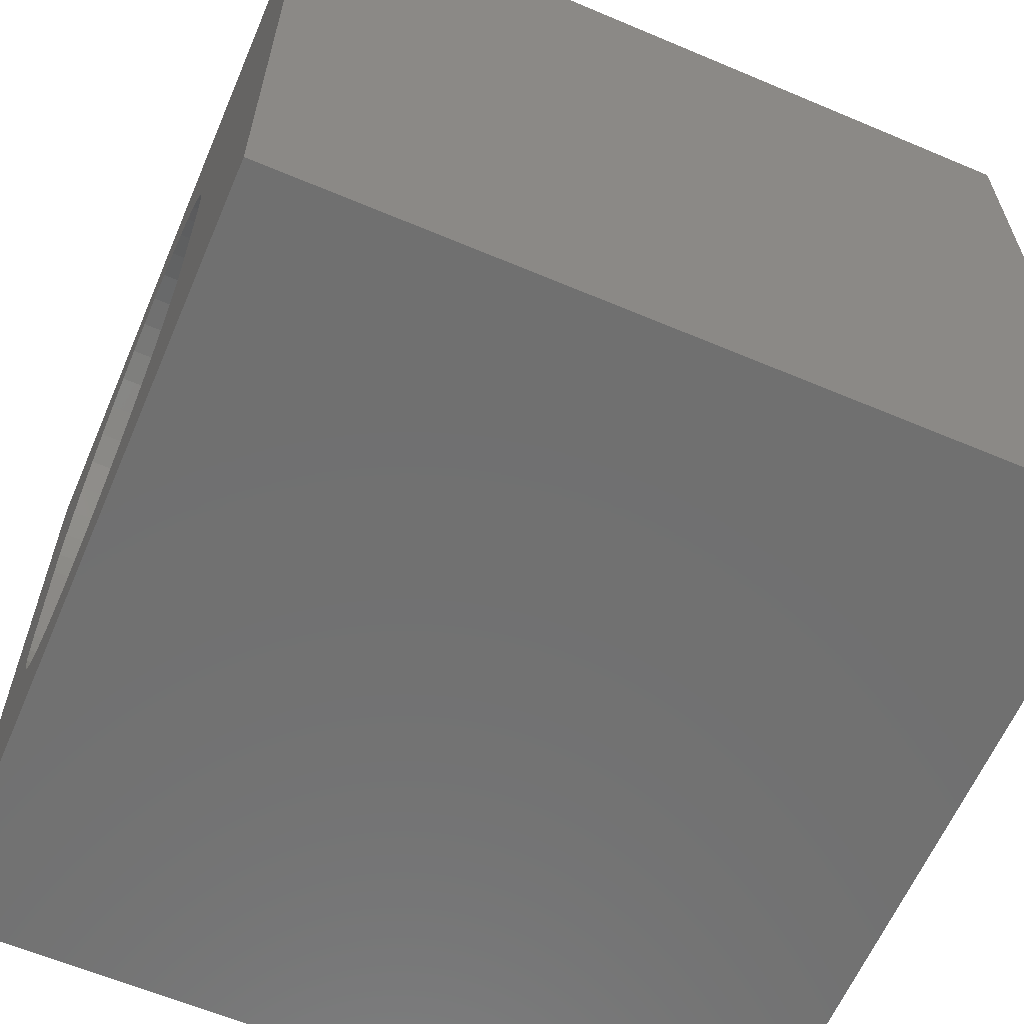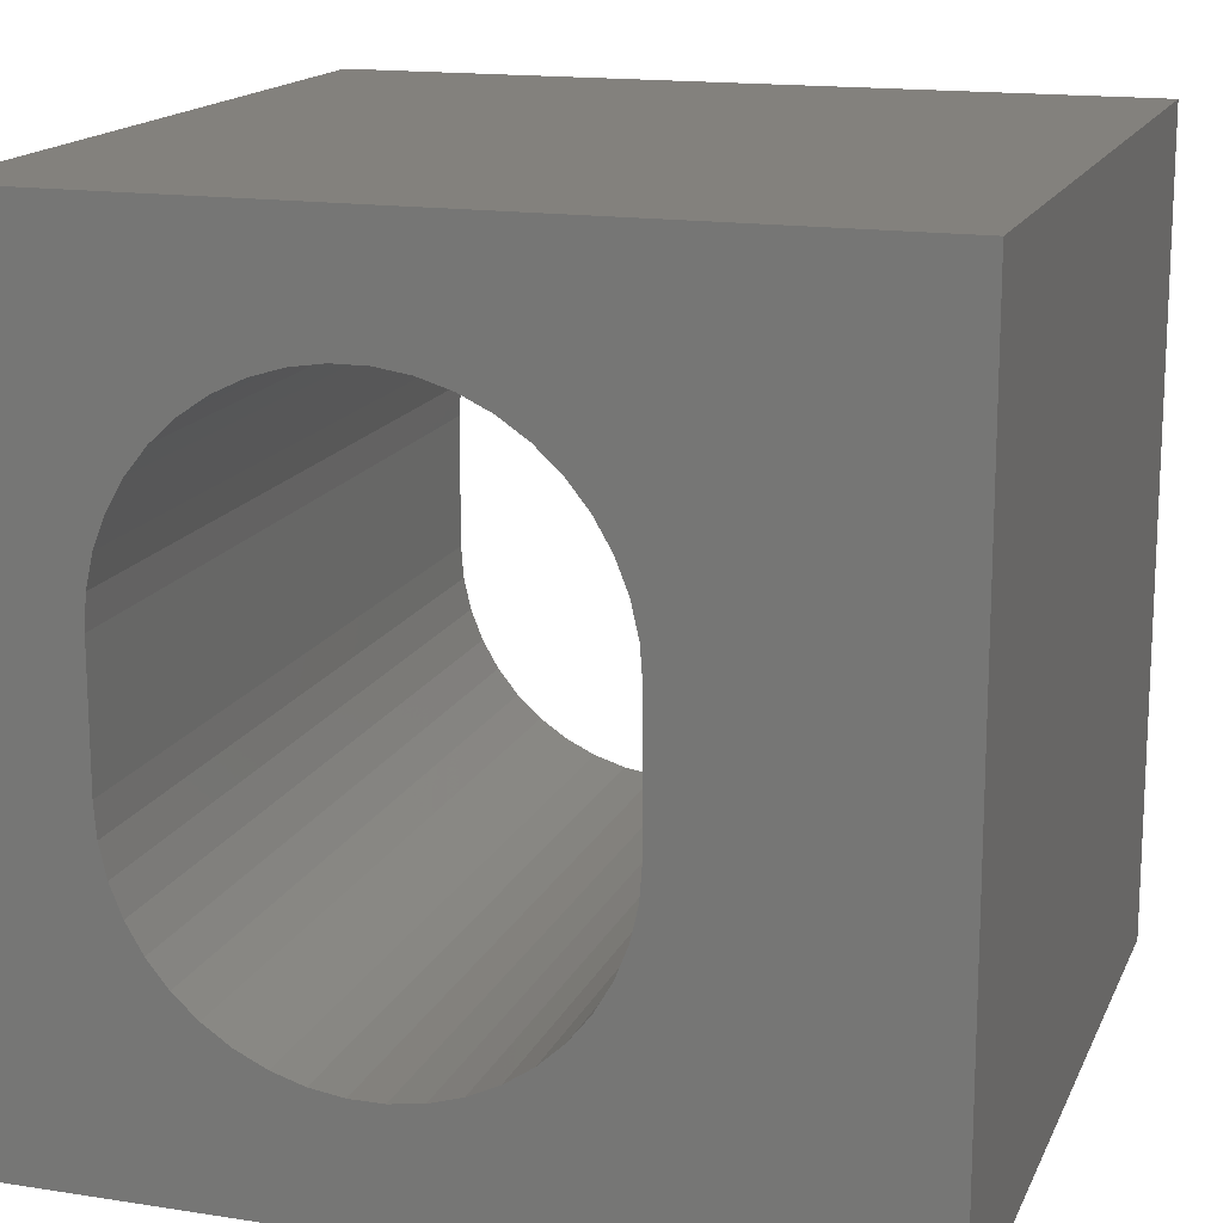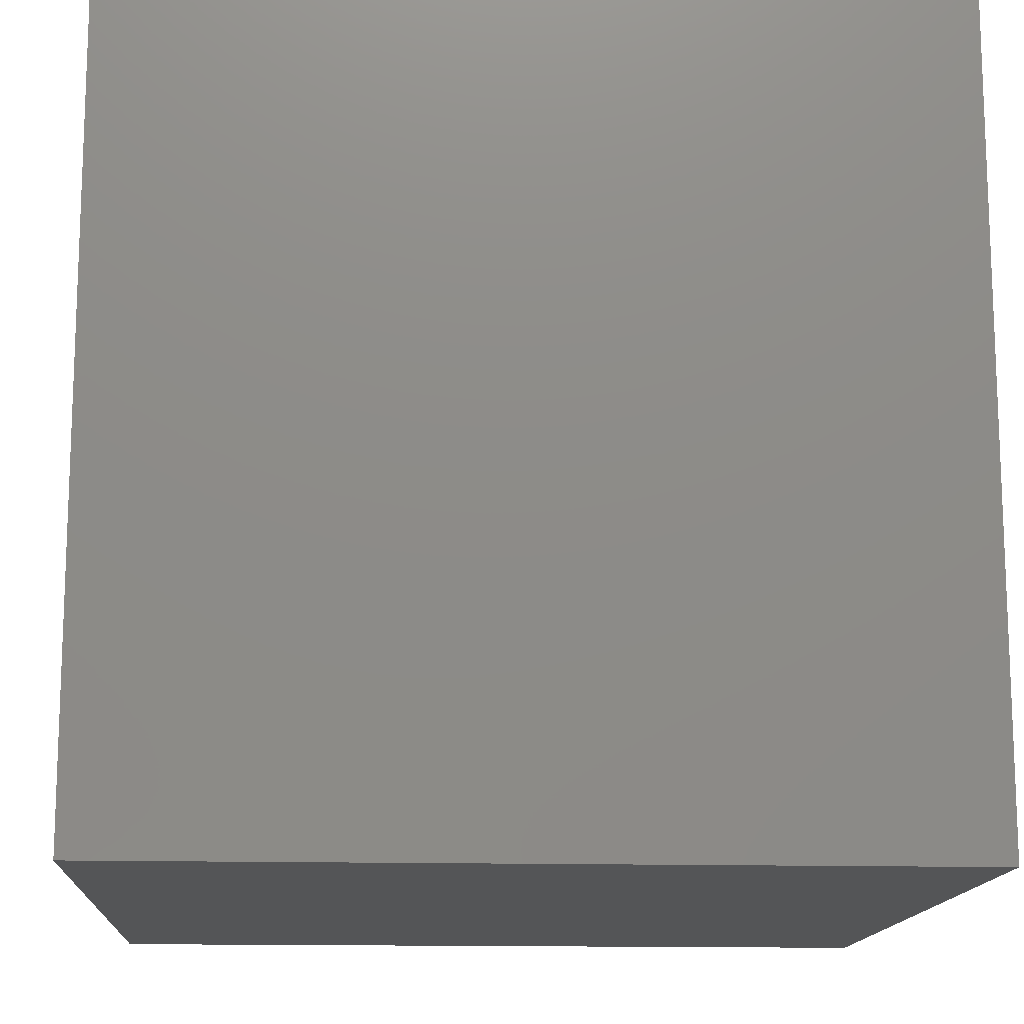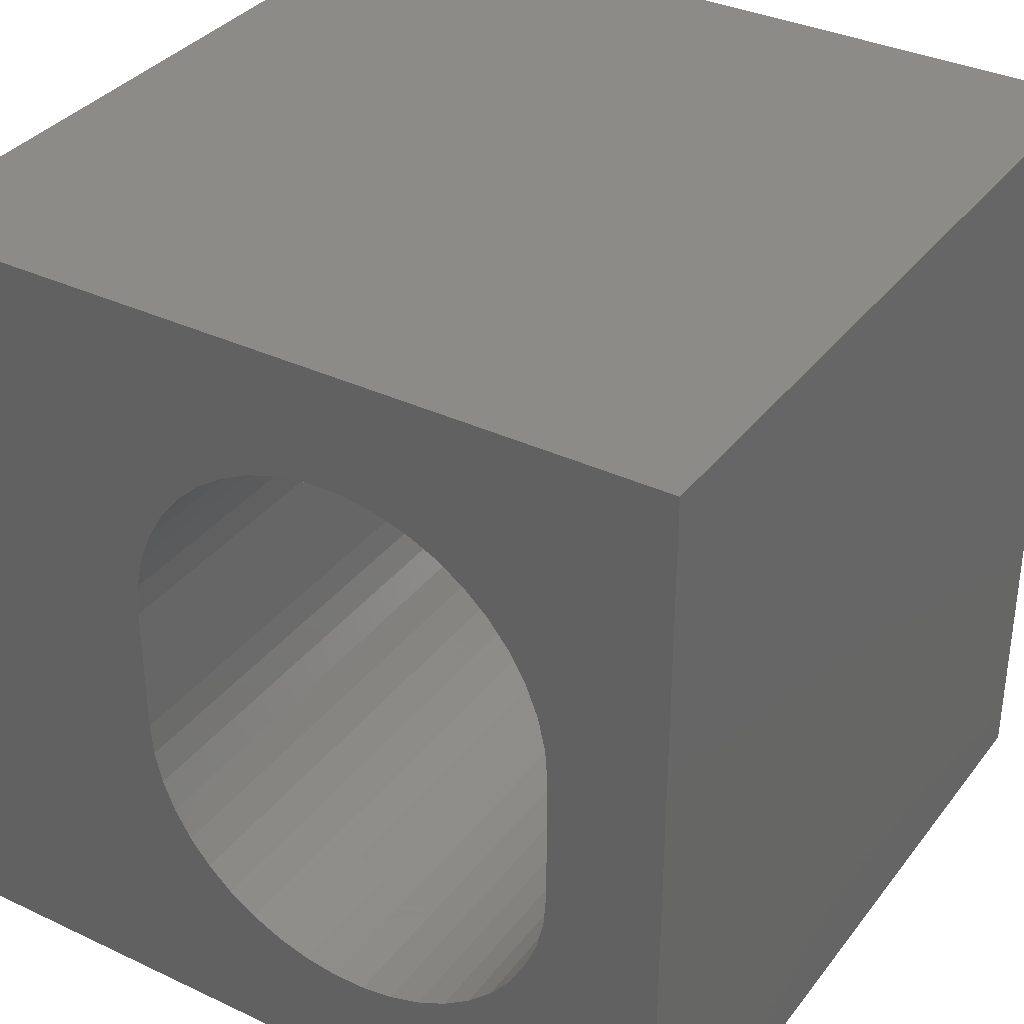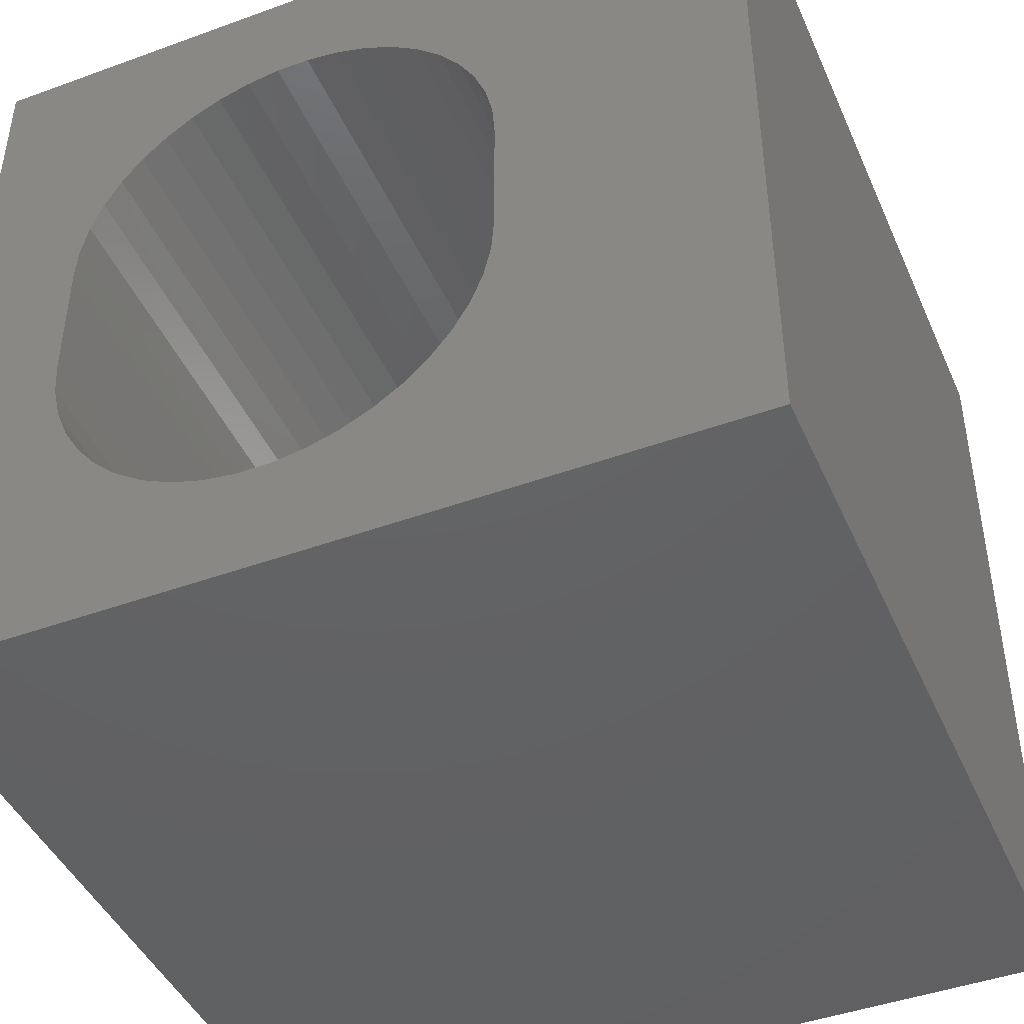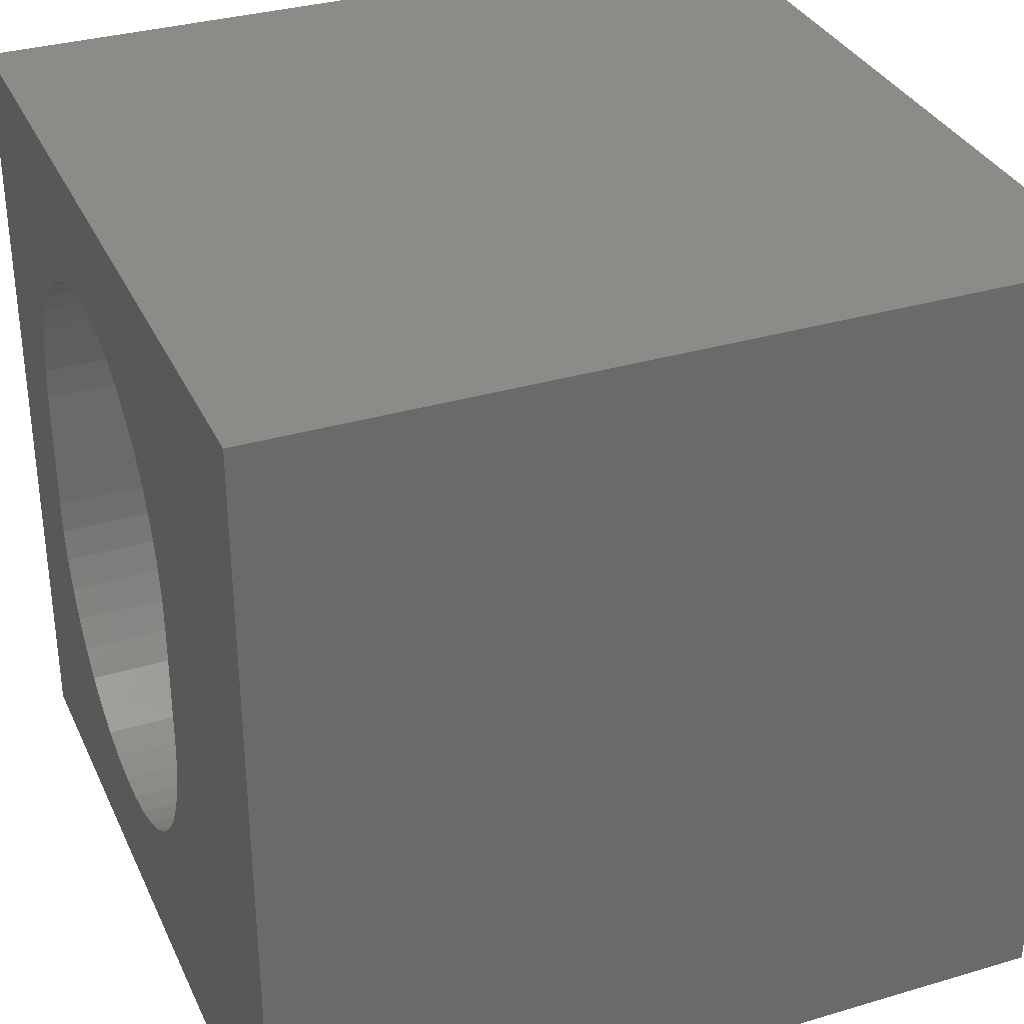
<metadata>
{"format":"stl","ext":"stl","renderer":"f3d","projection":"perspective","resolution":1024,"background":"white","views":[{"elev":-62.2,"azim":66.8,"up":"+Y"},{"elev":15.9,"azim":17.9,"up":"+Y"},{"elev":-14.1,"azim":-93.5,"up":"+Y"},{"elev":35.0,"azim":-147.9,"up":"+Y"},{"elev":-44.5,"azim":23.0,"up":"+Y"},{"elev":33.3,"azim":67.9,"up":"+Y"}]}
</metadata>
<code>
# stl→obj: 96 verts, 192 faces
v 0 10 10
v 0 10 0
v 0 0 10
v 0 0 0
v 5.167 8.38 10
v 5.537 8.202 10
v 10 10 10
v 5.875 7.972 10
v 6.176 7.693 10
v 3.961 1.443 10
v 3.556 1.504 10
v 3.164 1.625 10
v 3.164 8.38 10
v 3.556 8.501 10
v 6.431 7.373 10
v 6.636 7.018 10
v 6.786 6.636 10
v 4.371 1.443 10
v 10 0 10
v 4.776 1.504 10
v 1.455 6.237 10
v 1.546 6.636 10
v 6.907 4.177 10
v 6.907 5.828 10
v 6.877 6.237 10
v 6.877 3.769 10
v 6.786 3.369 10
v 6.636 2.988 10
v 6.431 2.633 10
v 6.176 2.312 10
v 5.875 2.034 10
v 2.795 1.803 10
v 2.456 2.034 10
v 2.156 2.312 10
v 3.961 8.562 10
v 4.371 8.562 10
v 4.776 8.501 10
v 5.537 1.803 10
v 5.167 1.625 10
v 1.901 2.633 10
v 1.696 2.988 10
v 1.546 3.369 10
v 1.696 7.018 10
v 1.901 7.373 10
v 2.156 7.693 10
v 2.456 7.972 10
v 2.795 8.202 10
v 1.455 3.769 10
v 1.424 4.177 10
v 1.424 5.828 10
v 10 10 0
v 10 0 0
v 3.556 8.501 0
v 3.164 8.38 0
v 2.156 2.312 0
v 2.456 2.034 0
v 2.795 1.803 0
v 3.164 1.625 0
v 3.556 1.504 0
v 5.167 8.38 0
v 4.776 8.501 0
v 4.371 8.562 0
v 3.961 8.562 0
v 1.546 6.636 0
v 1.455 6.237 0
v 1.424 5.828 0
v 1.424 4.177 0
v 1.455 3.769 0
v 1.546 3.369 0
v 3.961 1.443 0
v 4.371 1.443 0
v 4.776 1.504 0
v 5.167 1.625 0
v 2.795 8.202 0
v 2.456 7.972 0
v 2.156 7.693 0
v 1.696 2.988 0
v 1.901 2.633 0
v 5.537 1.803 0
v 5.875 2.034 0
v 6.176 2.312 0
v 6.431 2.633 0
v 6.636 2.988 0
v 6.786 3.369 0
v 6.176 7.693 0
v 5.875 7.972 0
v 5.537 8.202 0
v 1.901 7.373 0
v 1.696 7.018 0
v 6.877 6.237 0
v 6.786 6.636 0
v 6.636 7.018 0
v 6.431 7.373 0
v 6.877 3.769 0
v 6.907 4.177 0
v 6.907 5.828 0
f 1 2 3
f 3 2 4
f 5 6 7
f 7 6 8
f 7 8 9
f 10 11 3
f 3 11 12
f 1 13 14
f 9 15 7
f 7 15 16
f 7 16 17
f 10 3 18
f 18 3 19
f 18 19 20
f 1 21 22
f 23 19 24
f 24 19 7
f 24 7 25
f 25 7 17
f 23 26 19
f 19 26 27
f 19 27 28
f 28 29 19
f 19 29 30
f 19 30 31
f 12 32 3
f 3 32 33
f 3 33 34
f 14 35 1
f 1 35 36
f 1 36 7
f 7 36 37
f 7 37 5
f 31 38 19
f 19 38 39
f 19 39 20
f 34 40 3
f 3 40 41
f 3 41 42
f 22 43 1
f 1 43 44
f 1 44 45
f 45 46 1
f 1 46 47
f 1 47 13
f 42 48 3
f 3 48 49
f 3 49 1
f 1 49 50
f 1 50 21
f 51 7 52
f 52 7 19
f 53 54 2
f 55 56 4
f 56 57 4
f 4 57 58
f 4 58 59
f 60 61 51
f 51 61 62
f 51 62 2
f 2 62 63
f 2 63 53
f 64 65 2
f 2 65 66
f 2 66 4
f 66 67 4
f 4 67 68
f 4 68 69
f 59 70 4
f 4 70 71
f 4 71 52
f 52 71 72
f 52 72 73
f 54 74 2
f 2 74 75
f 2 75 76
f 69 77 4
f 4 77 78
f 4 78 55
f 73 79 52
f 52 79 80
f 52 80 81
f 81 82 52
f 52 82 83
f 52 83 84
f 85 86 51
f 51 86 87
f 51 87 60
f 76 88 2
f 2 88 89
f 2 89 64
f 90 91 51
f 91 92 51
f 51 92 93
f 51 93 85
f 84 94 52
f 52 94 95
f 52 95 51
f 51 95 96
f 51 96 90
f 7 51 1
f 1 51 2
f 52 19 4
f 4 19 3
f 67 49 48
f 67 48 68
f 68 48 42
f 68 42 69
f 69 42 41
f 69 41 77
f 77 41 40
f 77 40 78
f 78 40 34
f 78 34 55
f 55 34 33
f 55 33 56
f 56 33 32
f 56 32 57
f 57 32 12
f 57 12 58
f 58 12 11
f 58 11 59
f 59 11 10
f 59 10 70
f 70 10 18
f 70 18 71
f 71 18 20
f 71 20 72
f 72 20 39
f 72 39 73
f 73 39 38
f 73 38 79
f 79 38 31
f 79 31 80
f 80 31 30
f 80 30 81
f 81 30 29
f 81 29 82
f 82 29 28
f 82 28 83
f 83 28 27
f 83 27 84
f 84 27 26
f 84 26 94
f 94 26 23
f 94 23 95
f 67 66 49
f 49 66 50
f 96 24 25
f 96 25 90
f 90 25 17
f 90 17 91
f 91 17 16
f 91 16 92
f 92 16 15
f 92 15 93
f 93 15 9
f 93 9 85
f 85 9 8
f 85 8 86
f 86 8 6
f 86 6 87
f 87 6 5
f 87 5 60
f 60 5 37
f 60 37 61
f 61 37 36
f 61 36 62
f 62 36 35
f 62 35 63
f 63 35 14
f 63 14 53
f 53 14 13
f 53 13 54
f 54 13 47
f 54 47 74
f 74 47 46
f 74 46 75
f 75 46 45
f 75 45 76
f 76 45 44
f 76 44 88
f 88 44 43
f 88 43 89
f 89 43 22
f 89 22 64
f 64 22 21
f 64 21 65
f 65 21 50
f 65 50 66
f 96 95 24
f 24 95 23

</code>
